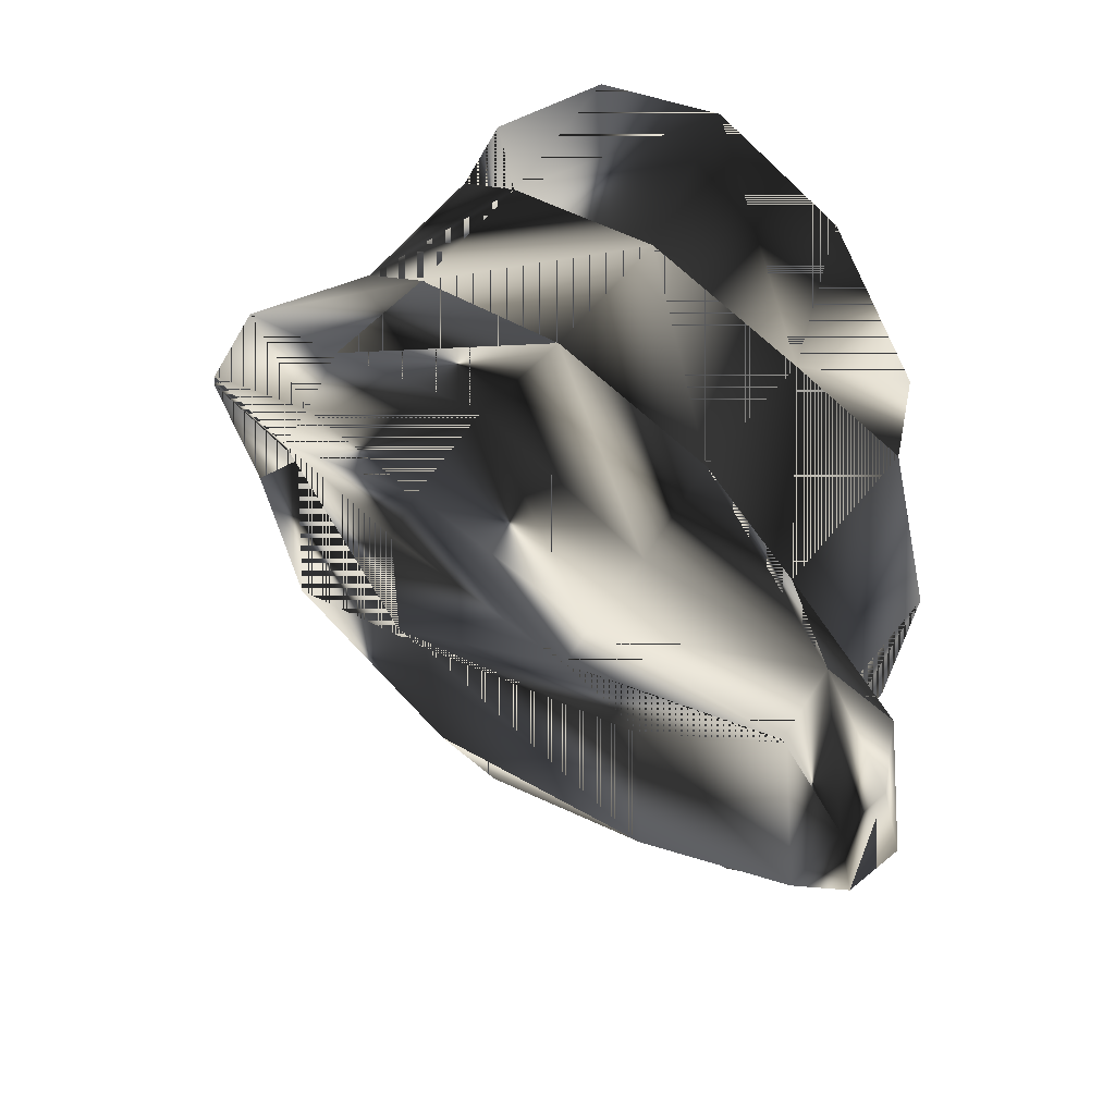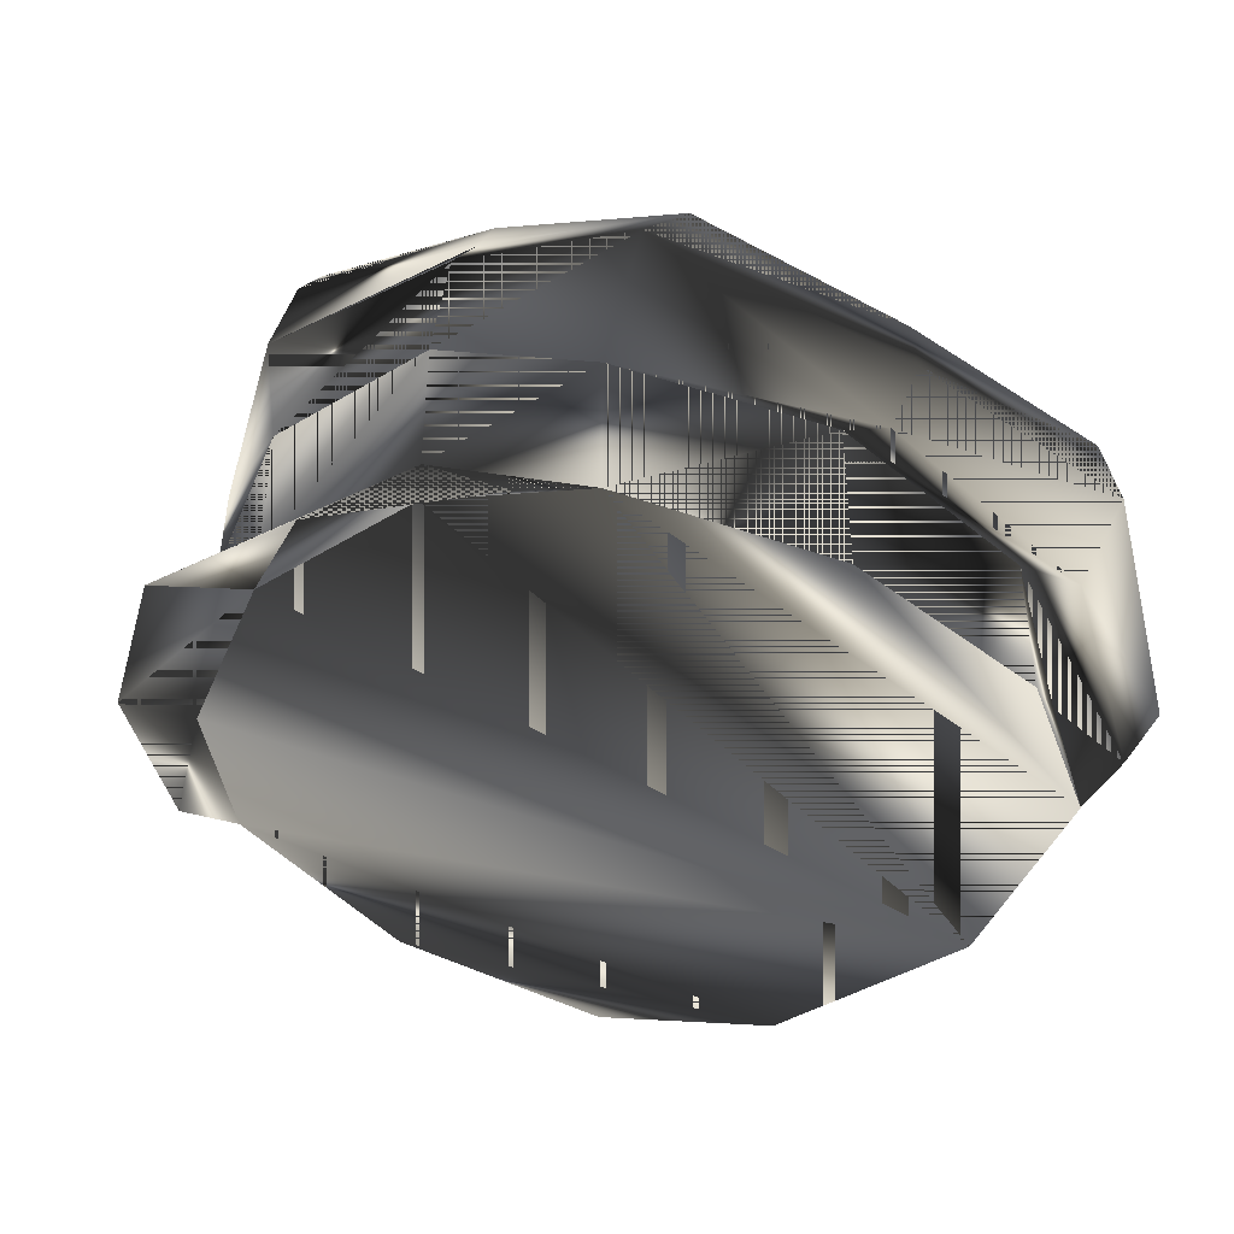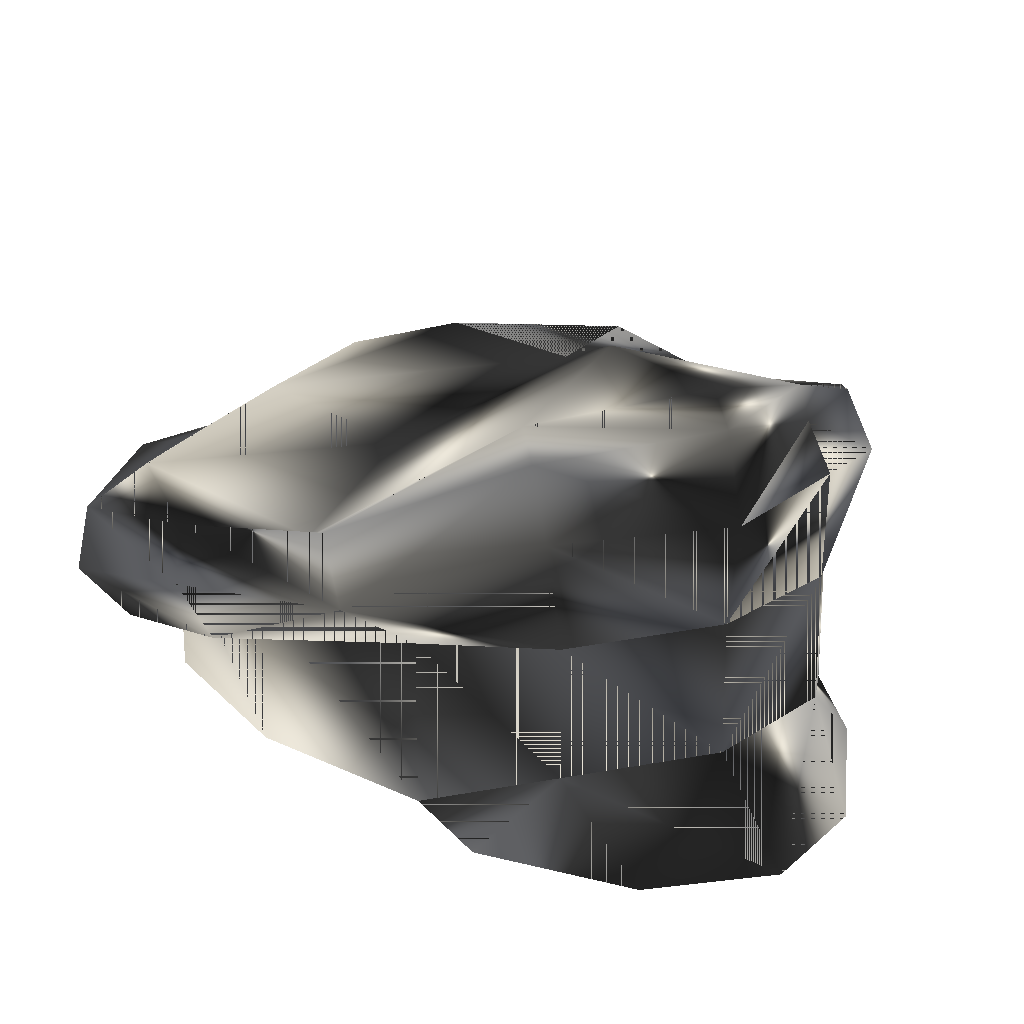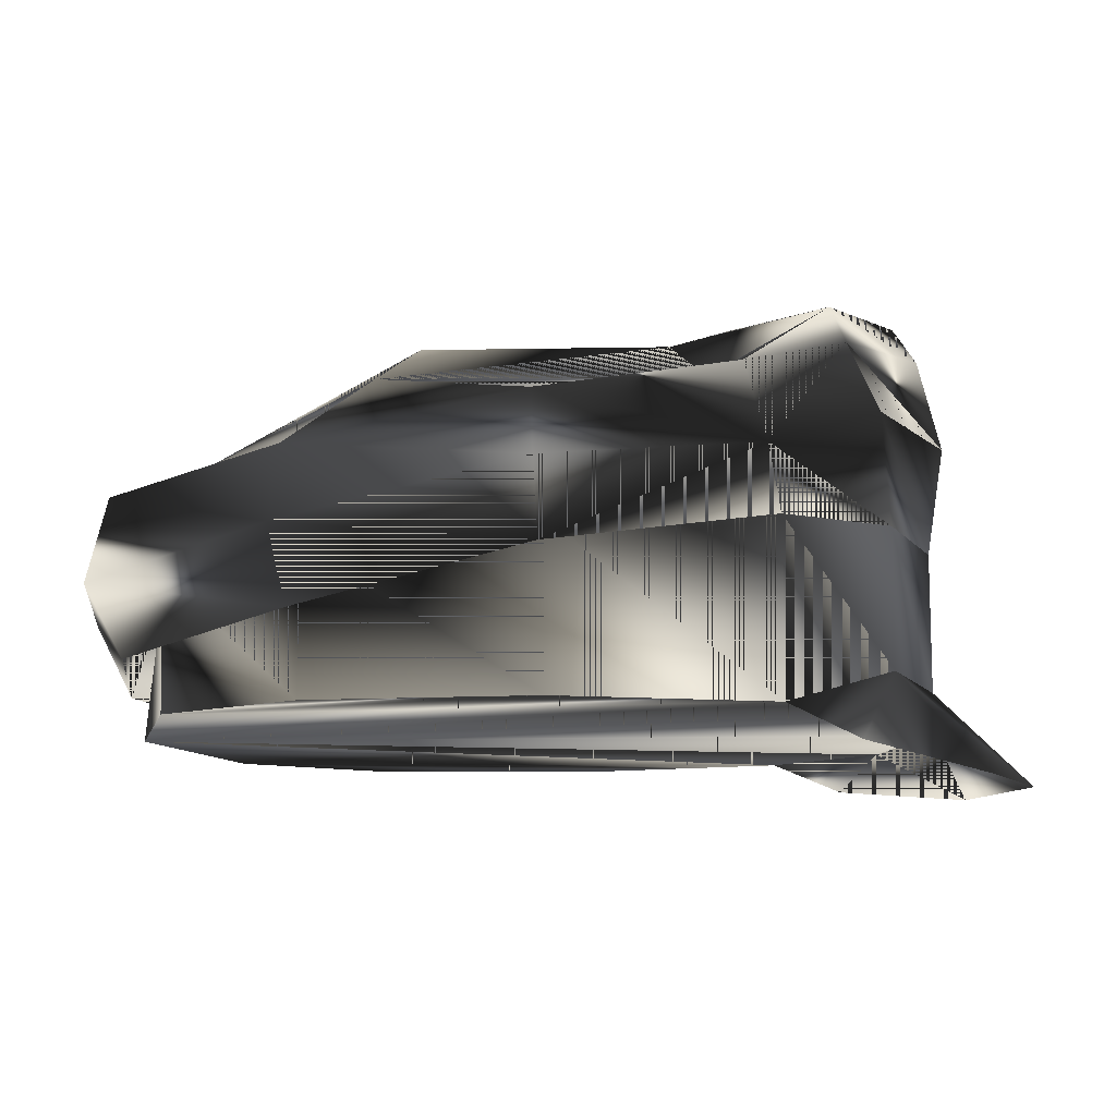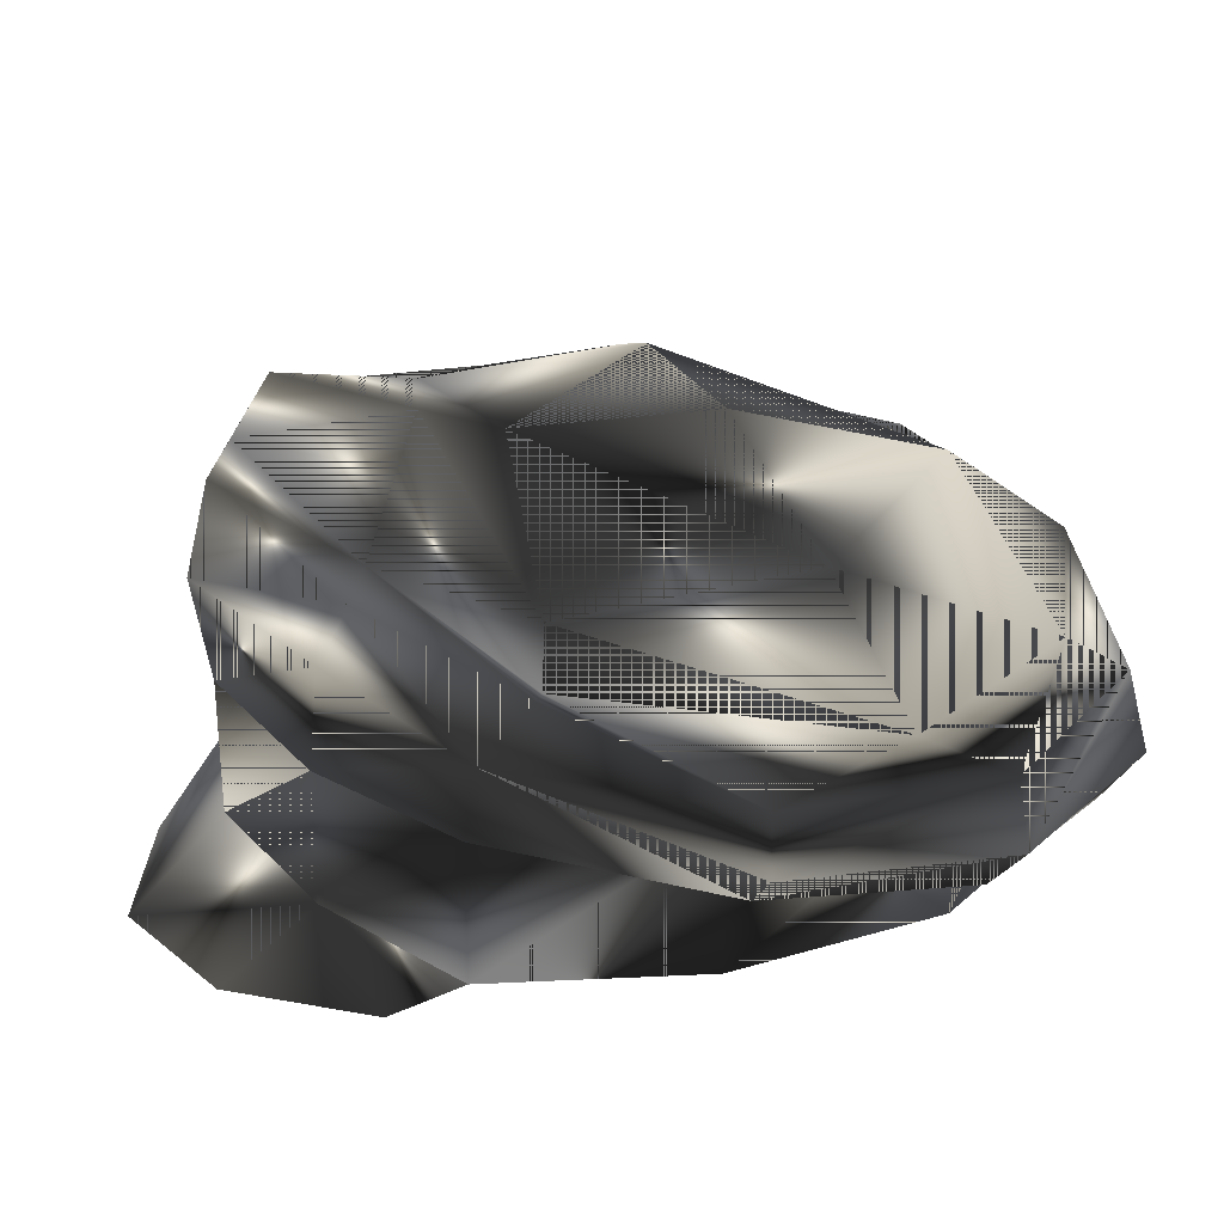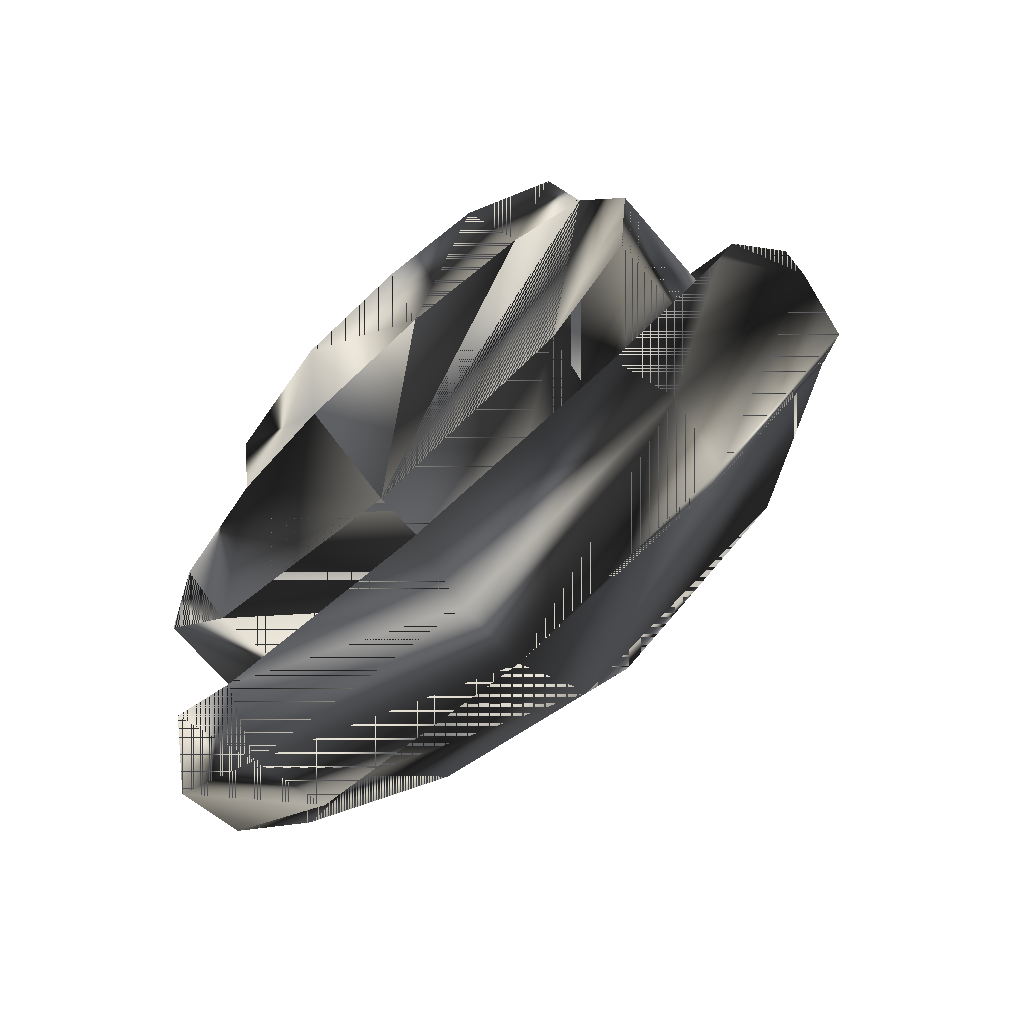
<metadata>
{"format":"obj","ext":"obj","renderer":"f3d","projection":"perspective","resolution":1024,"background":"white","views":[{"elev":59.2,"azim":-141.6,"up":"+Z"},{"elev":-43.1,"azim":52.2,"up":"+Y"},{"elev":20.7,"azim":-34.4,"up":"+Y"},{"elev":-10.8,"azim":-86.3,"up":"+Y"},{"elev":29.8,"azim":71.2,"up":"+Y"},{"elev":-73.3,"azim":41.1,"up":"+Z"}]}
</metadata>
<code>
g SM_flyoff_ssncocap
v -6.861 1.381 9.262
v -6.861 1.381 9.262
v -6.861 1.381 9.262
v 6.346 1.381 9.262
v 3.871 5.844 11.88
v 3.871 5.844 11.88
v 4.491 4.757 -5.283
v 6.346 1.381 9.262
v 6.346 1.381 9.262
v 4.491 4.757 -5.283
v 5.013 1.381 -5.116
v 5.013 1.381 -5.116
v -8.265 5.312 3.97
v -8.265 5.312 3.97
v 7.863 9.292 7.97
v -8.875 8.727 8.414
v -0.2575 11.77 12.3
v -0.2575 6.204 -7.78
v -5.528 1.381 -5.116
v -5.528 1.381 -5.116
v -5.006 4.757 -5.283
v -5.006 4.757 -5.283
v 7.75 5.312 3.97
v 7.75 5.312 3.97
v 9.929 6.619 -1.603
v -10.74 4.838 -1.793
v 5.795 2.558 -5.882
v -0.2575 2.438 13.08
v -0.2575 2.438 13.08
v -4.386 5.844 11.88
v -4.386 5.844 11.88
v -0.2575 10.73 1.013
v -6.31 2.565 -5.882
v -0.2575 1.381 13.08
v -0.2575 1.381 13.08
v -0.2575 0.09267 15.48
v -9.534 8.243 0.3312
v -6.559 6.307 -6.238
v 10.08 5.309 3.884
v 6.044 6.067 -6.238
v -7.824 1.381 -1.556
v -7.824 1.381 -1.556
v 7.309 1.381 -1.556
v 7.309 1.381 -1.556
v 5.48 9.652 0.9096
v -0.2575 8.793 -4.546
v -0.2575 5.924 13.06
v -0.2575 5.924 13.06
v -0.2575 2.488 -7.043
v -0.2575 4.949 -6.336
v -0.2575 4.949 -6.336
v -0.2575 1.381 -6.678
v -0.2575 1.381 -6.678
v 7.309 4.957 -1.546
v 7.309 4.957 -1.546
v 8.883 3.208 -1.592
v -7.824 4.957 -1.546
v -7.824 4.957 -1.546
v -9.651 4.577 3.926
v -9.398 3.208 -1.592
v 3.871 2.409 11.89
v 3.871 2.409 11.89
v -4.386 2.409 11.89
v -4.386 2.409 11.89
v -5.996 9.868 0.9096
v -6.861 5.667 9.252
v -6.861 5.667 9.252
v 6.346 5.061 9.252
v 6.346 5.061 9.252
v -0.2575 11.05 6.232
v -4.57 11.15 10.52
v 7.807 7.819 9.35
v 5.219 9.297 7.099
v 7.75 1.381 3.97
v 7.75 1.381 3.97
v -8.265 1.381 3.97
v -8.265 1.381 3.97
v -0.2575 8.611 13.47
v 6.382 3.999 -6.681
v -6.897 4.239 -6.681
v -10.35 7.803 3.826
v -8.762 6.893 8.939
v 10.23 4.838 -1.793
v 9.136 4.222 3.926
v -10.44 6.619 -1.603
v -5.751 6.681 -5.007
v -4.698 8.534 11.68
v -0.2575 4.293 -7.958
v -5.734 9.914 6.736
v 4.055 10.64 10.52
v -0.2575 11.84 8.196
v 4.183 8.534 11.68
v -10.59 6.27 3.884
v 9.832 6.842 3.826
v 9.019 7.458 0.3312
v 5.236 6.681 -5.007
v 3.871 1.381 11.89
v 3.871 1.381 11.89
v -4.386 1.381 11.89
v -4.386 1.381 11.89
v 3.091 0.09267 14.12
v -3.606 0.09267 14.12
v -8.817 8.367 7.607
v 5.879 0.5836 11.01
v -6.394 0.5836 11.01
v -0.2575 10.9 12.88
v 4.055 9.772 10.91
v -4.57 10.29 10.91
v 7.92 9.181 8.141
f 3 67 14
f 29 30 64
f 9 24 69
f 20 51 53
f 98 35 52
f 9 75 24
f 12 51 10
f 49 27 7
f 72 68 84
f 79 88 18
f 45 70 73
f 59 66 82
f 82 87 108
f 72 92 6
f 89 71 91
f 65 89 70
f 19 52 2
f 3 14 77
f 77 14 58
f 7 50 49
f 27 56 54
f 75 55 24
f 94 95 15
f 95 73 15
f 60 59 26
f 93 26 59
f 18 40 79
f 83 56 79
f 28 36 34
f 63 36 28
f 29 62 5
f 28 34 36
f 87 48 78
f 29 47 30
f 18 46 96
f 86 65 46
f 26 80 60
f 26 38 80
f 102 34 36
f 100 52 35
f 101 36 34
f 61 28 36
f 85 81 37
f 85 37 86
f 18 86 46
f 18 80 38
f 23 84 68
f 23 54 56
f 96 46 45
f 83 79 40
f 19 2 76
f 42 22 20
f 11 74 8
f 44 12 10
f 96 45 95
f 95 45 73
f 46 65 32
f 46 32 45
f 48 6 92
f 29 5 47
f 80 18 88
f 49 21 33
f 21 49 50
f 20 22 51
f 11 8 52
f 12 53 51
f 54 7 27
f 44 10 55
f 56 83 84
f 56 84 23
f 57 33 21
f 42 58 22
f 60 13 59
f 66 59 13
f 13 60 57
f 33 57 60
f 36 101 61
f 62 9 69
f 36 63 102
f 64 67 3
f 86 37 65
f 37 89 65
f 31 82 66
f 64 30 67
f 62 69 5
f 6 68 72
f 32 70 45
f 32 65 70
f 78 108 87
f 17 91 71
f 107 72 109
f 94 109 72
f 73 91 90
f 73 90 15
f 11 43 74
f 75 44 55
f 19 76 41
f 77 58 42
f 72 107 92
f 108 78 106
f 79 27 88
f 27 79 56
f 80 88 33
f 33 60 80
f 81 103 37
f 59 82 93
f 81 82 16
f 108 16 82
f 39 83 25
f 40 25 83
f 84 39 72
f 39 84 83
f 38 26 85
f 93 85 26
f 38 86 18
f 38 85 86
f 82 31 87
f 48 87 31
f 49 88 27
f 49 33 88
f 37 103 89
f 89 103 71
f 107 106 78
f 17 90 91
f 70 91 73
f 70 89 91
f 78 92 107
f 92 78 48
f 82 81 93
f 85 93 81
f 72 39 94
f 25 94 39
f 25 95 94
f 25 96 95
f 40 96 25
f 40 18 96
f 104 61 101
f 8 98 52
f 105 102 63
f 2 52 100
f 104 101 97
f 34 97 101
f 34 102 99
f 105 99 102
f 81 16 103
f 103 16 71
f 97 4 104
f 61 104 4
f 63 1 105
f 99 105 1
f 71 106 17
f 90 17 106
f 106 107 90
f 109 90 107
f 106 71 108
f 16 108 71
f 94 15 109
f 15 90 109
f 14 67 3
f 64 30 29
f 69 24 9
f 53 51 20
f 52 35 98
f 24 75 9
f 10 51 12
f 7 27 49
f 84 68 72
f 18 88 79
f 73 70 45
f 82 66 59
f 108 87 82
f 6 92 72
f 91 71 89
f 70 89 65
f 2 52 19
f 77 14 3
f 58 14 77
f 49 50 7
f 54 56 27
f 24 55 75
f 15 95 94
f 15 73 95
f 26 59 60
f 59 26 93
f 79 40 18
f 79 56 83
f 34 36 28
f 28 36 63
f 5 62 29
f 36 34 28
f 78 48 87
f 30 47 29
f 96 46 18
f 46 65 86
f 60 80 26
f 80 38 26
f 36 34 102
f 35 52 100
f 34 36 101
f 36 28 61
f 37 81 85
f 86 37 85
f 46 86 18
f 38 80 18
f 68 84 23
f 56 54 23
f 45 46 96
f 40 79 83
f 76 2 19
f 20 22 42
f 8 74 11
f 10 12 44
f 95 45 96
f 73 45 95
f 32 65 46
f 45 32 46
f 92 6 48
f 47 5 29
f 88 18 80
f 33 21 49
f 50 49 21
f 51 22 20
f 52 8 11
f 51 53 12
f 27 7 54
f 55 10 44
f 84 83 56
f 23 84 56
f 21 33 57
f 22 58 42
f 59 13 60
f 13 59 66
f 57 60 13
f 60 57 33
f 61 101 36
f 69 9 62
f 102 63 36
f 3 67 64
f 65 37 86
f 65 89 37
f 66 82 31
f 67 30 64
f 5 69 62
f 72 68 6
f 45 70 32
f 70 65 32
f 87 108 78
f 71 91 17
f 109 72 107
f 72 109 94
f 90 91 73
f 15 90 73
f 74 43 11
f 55 44 75
f 41 76 19
f 42 58 77
f 92 107 72
f 106 78 108
f 88 27 79
f 56 79 27
f 33 88 80
f 80 60 33
f 37 103 81
f 93 82 59
f 16 82 81
f 82 16 108
f 25 83 39
f 83 25 40
f 72 39 84
f 83 84 39
f 85 26 38
f 26 85 93
f 18 86 38
f 86 85 38
f 87 31 82
f 31 87 48
f 27 88 49
f 88 33 49
f 89 103 37
f 71 103 89
f 78 106 107
f 91 90 17
f 73 91 70
f 91 89 70
f 107 92 78
f 48 78 92
f 93 81 82
f 81 93 85
f 94 39 72
f 39 94 25
f 94 95 25
f 95 96 25
f 25 96 40
f 96 18 40
f 101 61 104
f 52 98 8
f 63 102 105
f 100 52 2
f 97 101 104
f 101 97 34
f 99 102 34
f 102 99 105
f 103 16 81
f 71 16 103
f 104 4 97
f 4 104 61
f 105 1 63
f 1 105 99
f 17 106 71
f 106 17 90
f 90 107 106
f 107 90 109
f 108 71 106
f 71 108 16
f 109 15 94
f 109 90 15

</code>
